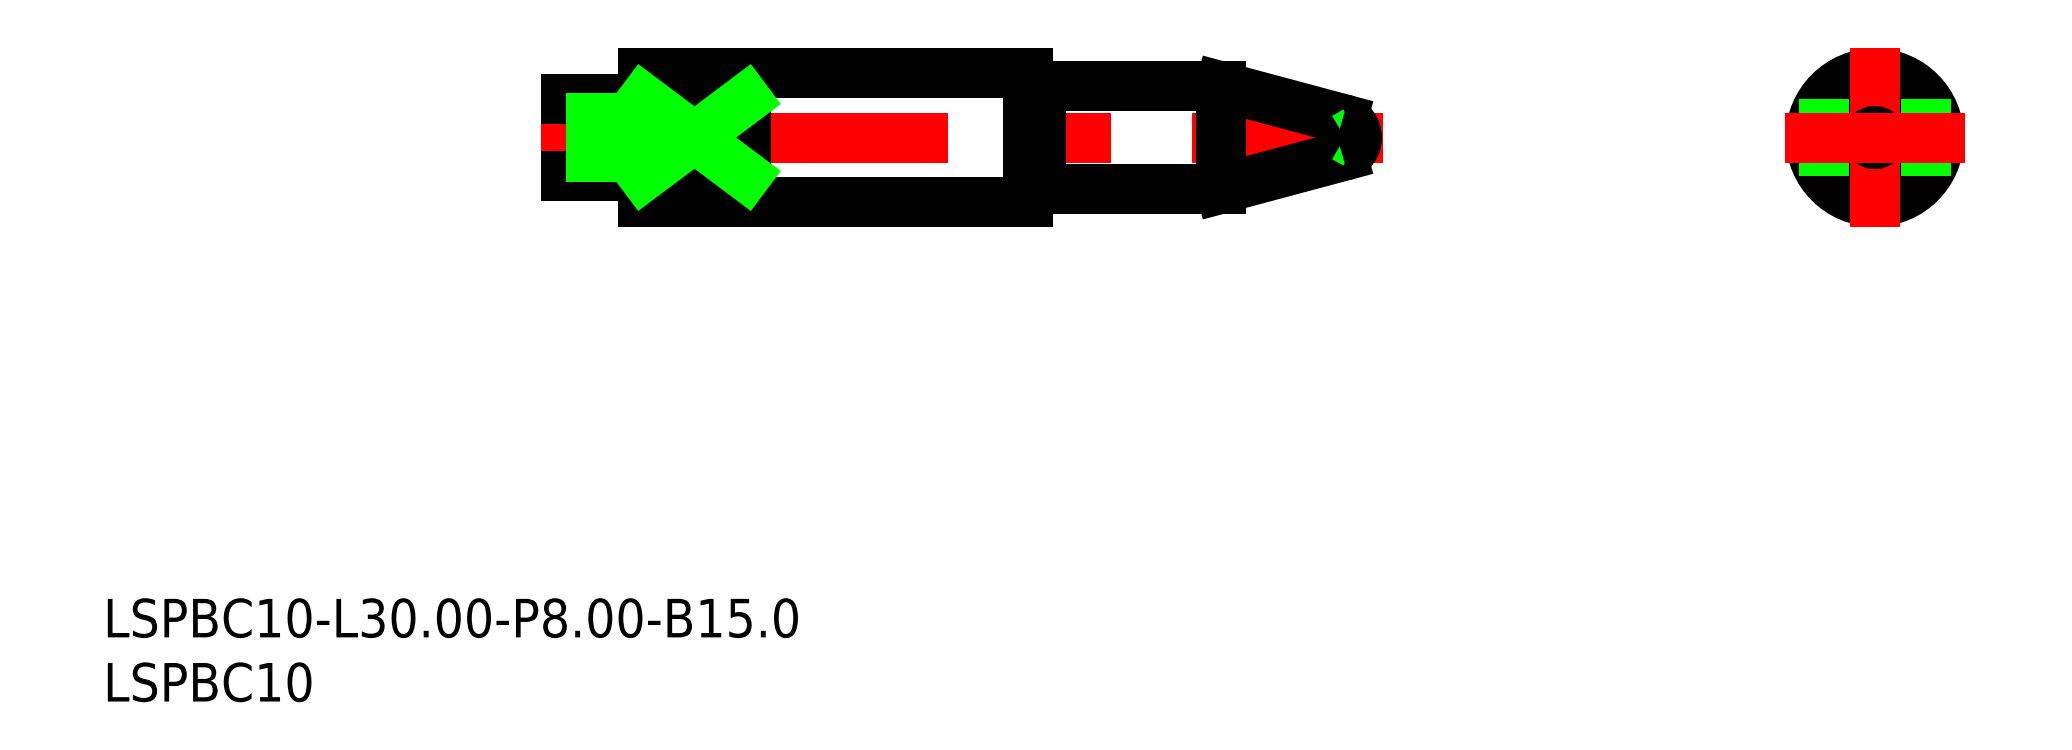
<metadata>
{"format":"dxf","ext":"dxf","renderer":"ezdxf+matplotlib","layout":"modelspace","background":"white","min_lineweight":24,"dpi":150}
</metadata>
<code>
0
SECTION
2
ENTITIES
0
LINE
8
0
10
-102
20
3
30
0
11
-102
21
-3
31
0
0
LINE
8
CENTER
10
-104
20
0
30
0
11
-38.37
21
0
31
0
0
LINE
8
0
10
-102
20
3
30
0
11
-88
21
3
31
0
0
LINE
8
0
10
-102
20
-3
30
0
11
-88
21
-3
31
0
0
LINE
8
0
10
-96
20
5
30
0
11
-96
21
-5
31
0
0
LINE
8
0
10
-88
20
-3
30
0
11
-88
21
3
31
0
0
LINE
8
0
10
-66
20
-5
30
0
11
-66
21
5
31
0
0
LINE
8
0
10
-51
20
-4
30
0
11
-51
21
4
31
0
0
LINE
8
0
10
-65
20
4
30
0
11
-51
21
4
31
0
0
LINE
8
0
10
-51
20
-4
30
0
11
-65
21
-4
31
0
0
CIRCLE
8
0
10
0
20
0
30
0
40
4
0
CIRCLE
8
0
10
0
20
0
30
0
40
5
0
LINE
8
0
10
-96
20
5
30
0
11
-66
21
5
31
0
0
LINE
8
0
10
-66
20
-5
30
0
11
-96
21
-5
31
0
0
LINE
8
CENTER
10
0
20
-7
30
0
11
0
21
7
31
0
0
LINE
8
0
10
4
20
3
30
0
11
4
21
-3
31
0
0
LINE
8
0
10
-4
20
-3
30
0
11
-4
21
3
31
0
0
LINE
8
0
10
-96
20
3
30
0
11
-88
21
-3
31
0
0
LINE
8
0
10
-88
20
3
30
0
11
-96
21
-3
31
0
0
LINE
8
0
10
-51
20
-4
30
0
11
-41.48
21
-1.449
31
0
0
LINE
8
0
10
-51
20
4
30
0
11
-41.48
21
1.449
31
0
0
CIRCLE
8
0
10
0
20
0
30
0
40
0.5
0
LINE
8
0
10
-40.45
20
0.5
30
0
11
-41.32
21
0
31
0
0
LINE
8
0
10
-40.45
20
-0.5
30
0
11
-41.32
21
0
31
0
0
LINE
8
0
10
-65.8
20
3.8
30
0
11
-65.2
21
3.8
31
0
0
LINE
8
0
10
-65.2
20
-3.8
30
0
11
-65.8
21
-3.8
31
0
0
ARC
8
0
10
-65.2
20
-4
30
0
40
0.2
50
0
51
90
0
ARC
8
0
10
-65.8
20
-4
30
0
40
0.2
50
90
51
180
0
ARC
8
0
10
-65.8
20
4
30
0
40
0.2
50
180
51
270
0
ARC
8
0
10
-65.2
20
4
30
0
40
0.2
50
270
51
0
0
LINE
8
0
10
-65
20
4
30
0
11
-65
21
-4
31
0
0
LINE
8
CENTER
10
-7
20
0
30
0
11
7
21
0
31
0
0
TEXT
8
0
10
-138.1
20
-38.96
30
0
40
3
1
LSPBC10-L30-P8-B15
0
TEXT
8
0
10
-138.1
20
-43.96
30
0
40
3
1
LSPBC10
0
ARC
8
0
10
-41.87
20
-8.754e-08
30
0
40
1.5
50
285
51
75
0
LINE
8
0
10
-102
20
1.5
30
0
11
-97.5
21
1.5
31
0
0
LINE
8
0
10
-102
20
1.23
30
0
11
-96
21
1.23
31
0
0
LINE
8
0
10
-102
20
-1.23
30
0
11
-96
21
-1.23
31
0
0
LINE
8
0
10
-102
20
-1.5
30
0
11
-97.5
21
-1.5
31
0
0
LINE
8
0
10
-97.5
20
1.5
30
0
11
-97.03
21
1.229
31
0
0
LINE
8
0
10
-96
20
-1.229
30
0
11
-96
21
1.229
31
0
0
LINE
8
0
10
-97.5
20
-1.5
30
0
11
-97.03
21
-1.23
31
0
0
LINE
8
0
10
-97.5
20
-1.5
30
0
11
-97.5
21
1.5
31
0
0
LINE
8
0
10
-96
20
-1.23
30
0
11
-95.29
21
2.32e-14
31
0
0
LINE
8
0
10
-96
20
1.23
30
0
11
-95.29
21
2.32e-14
31
0
0
ENDSEC
0
EOF

</code>
